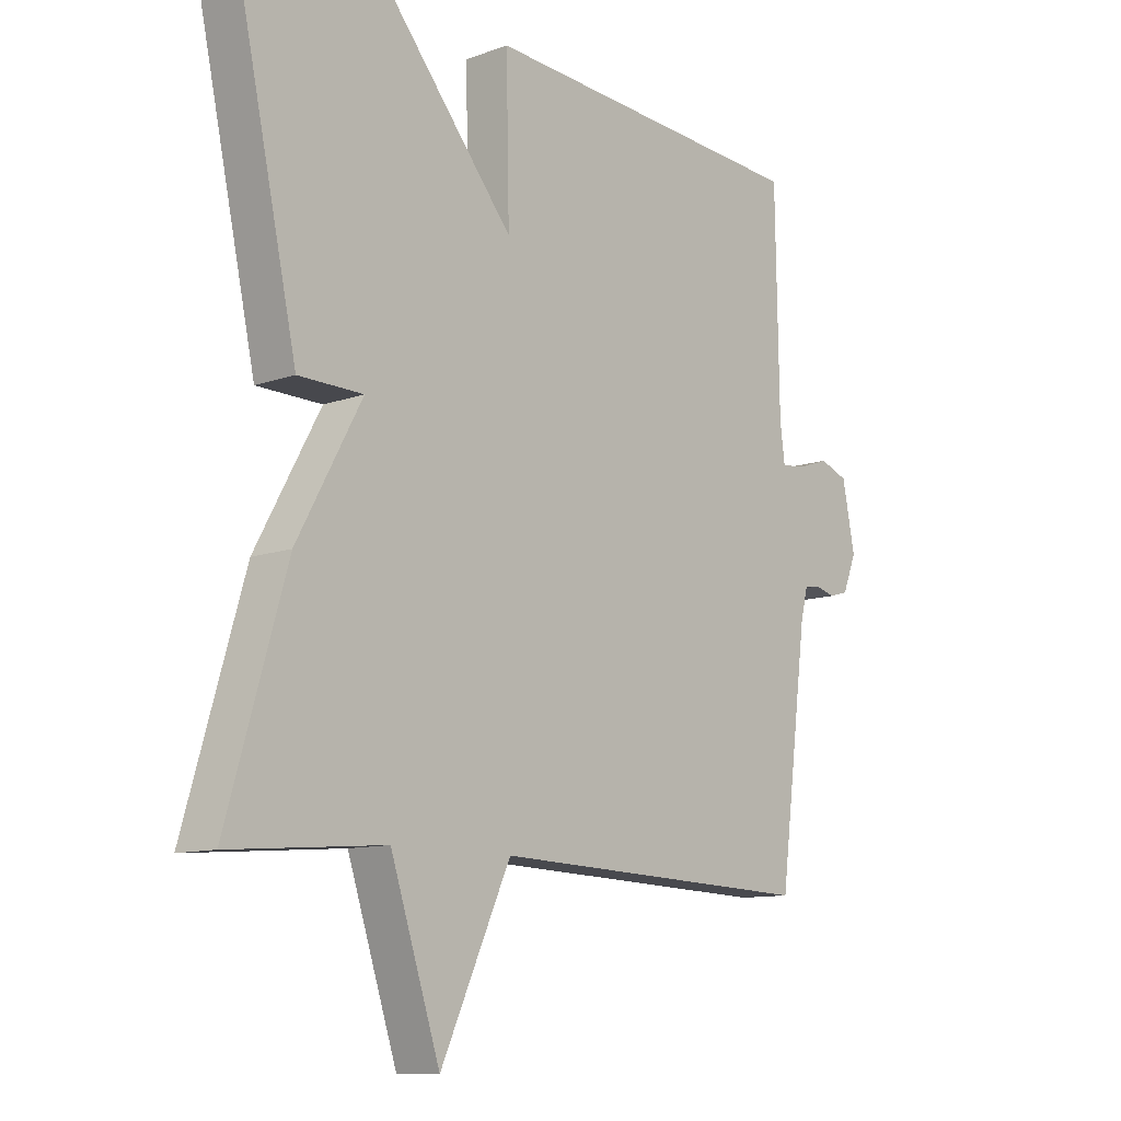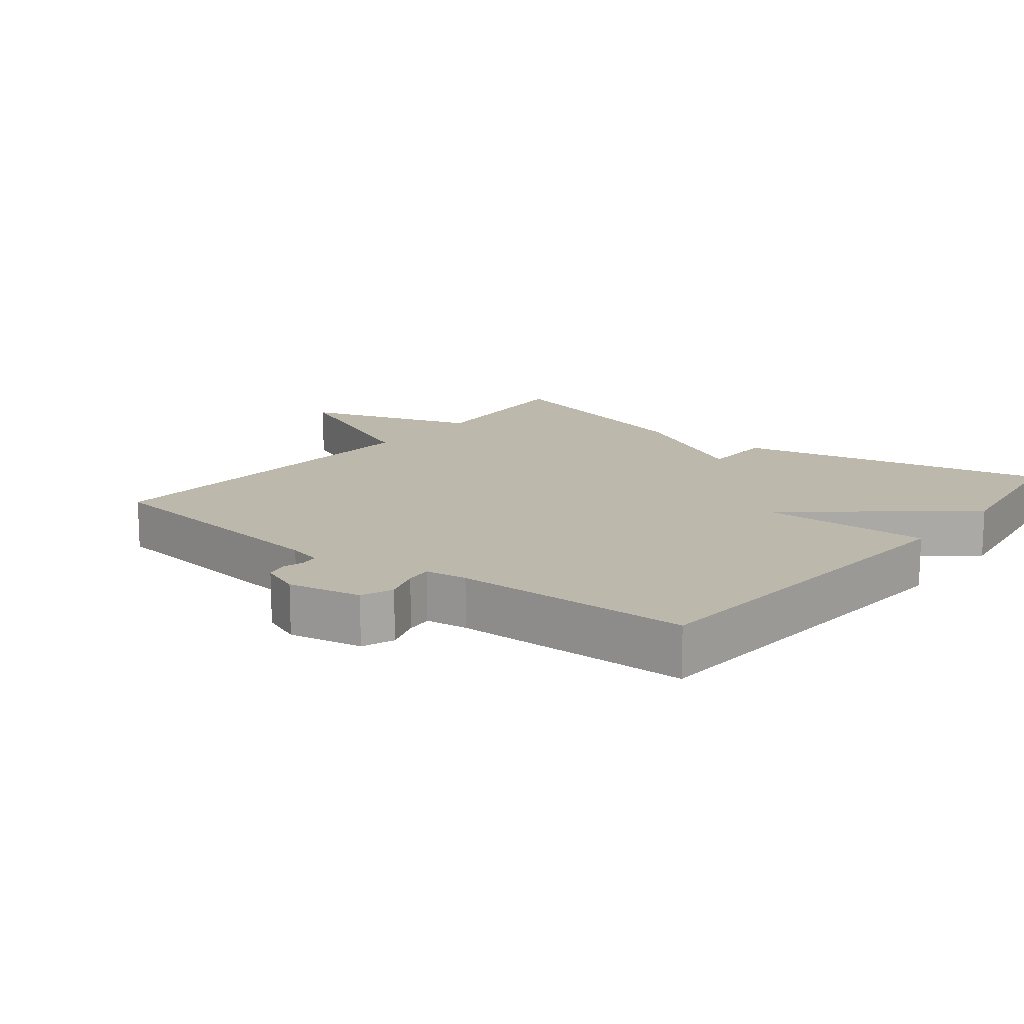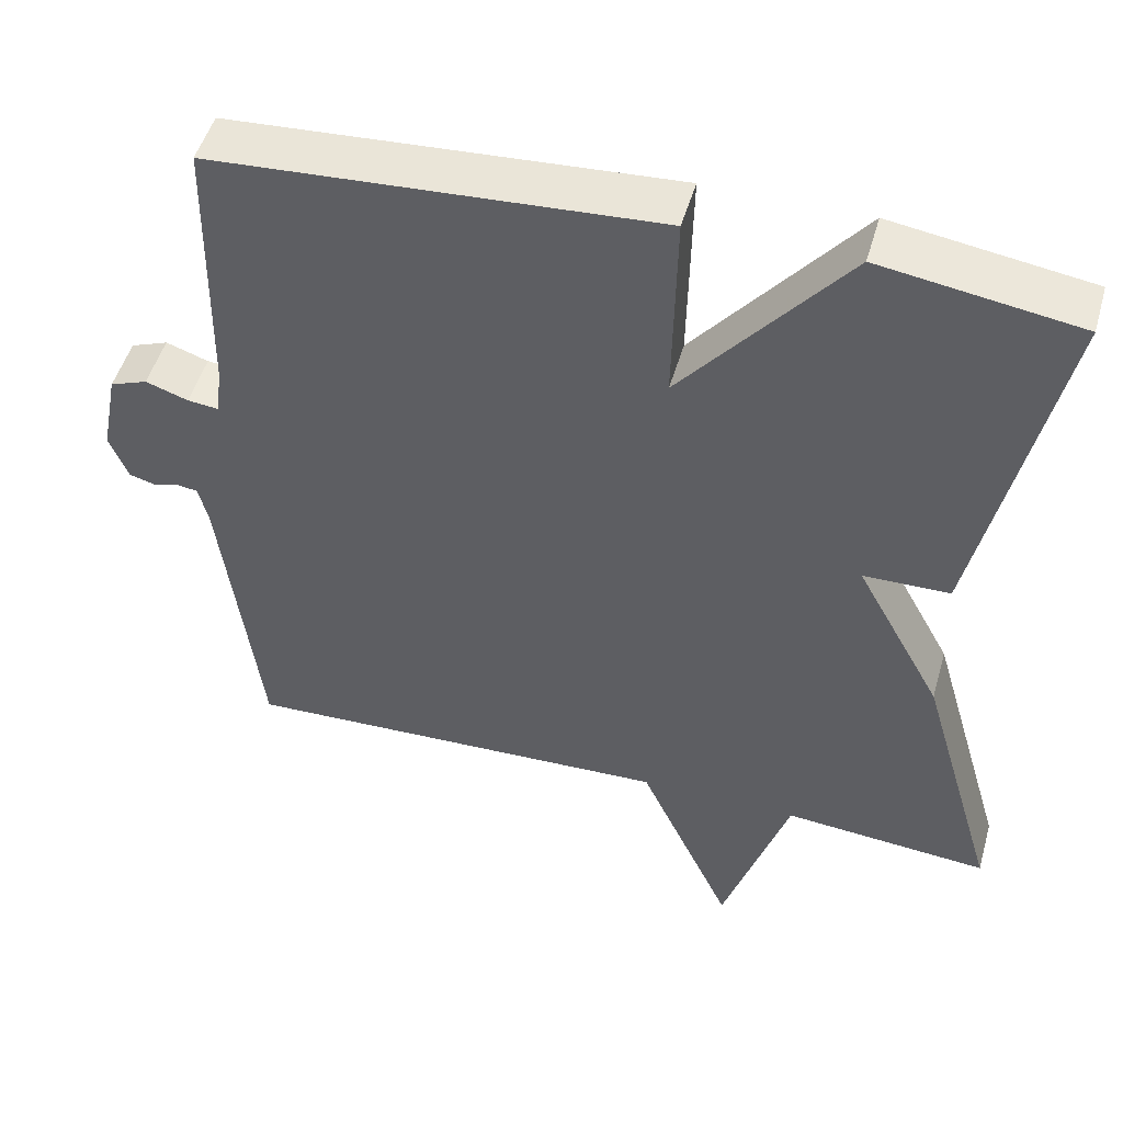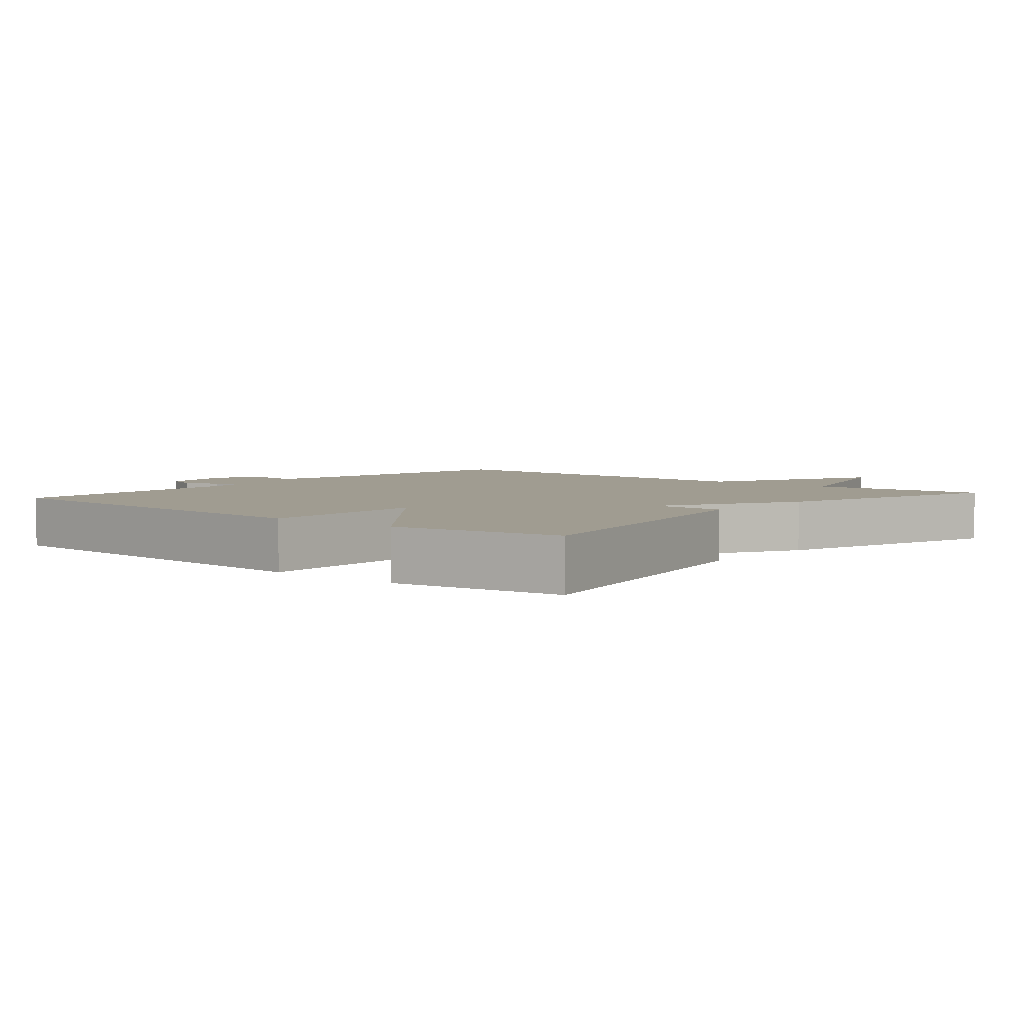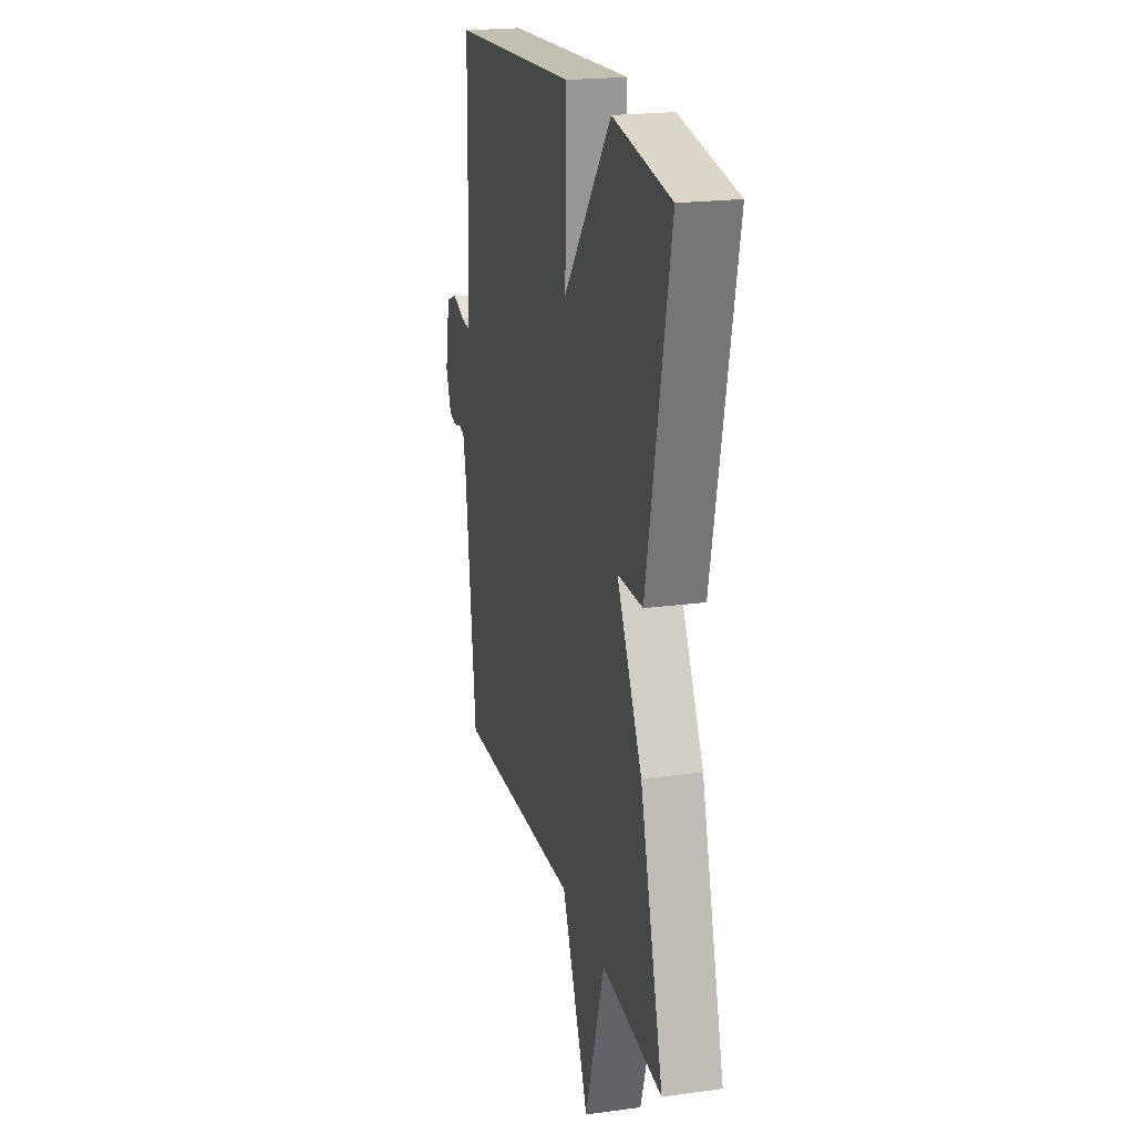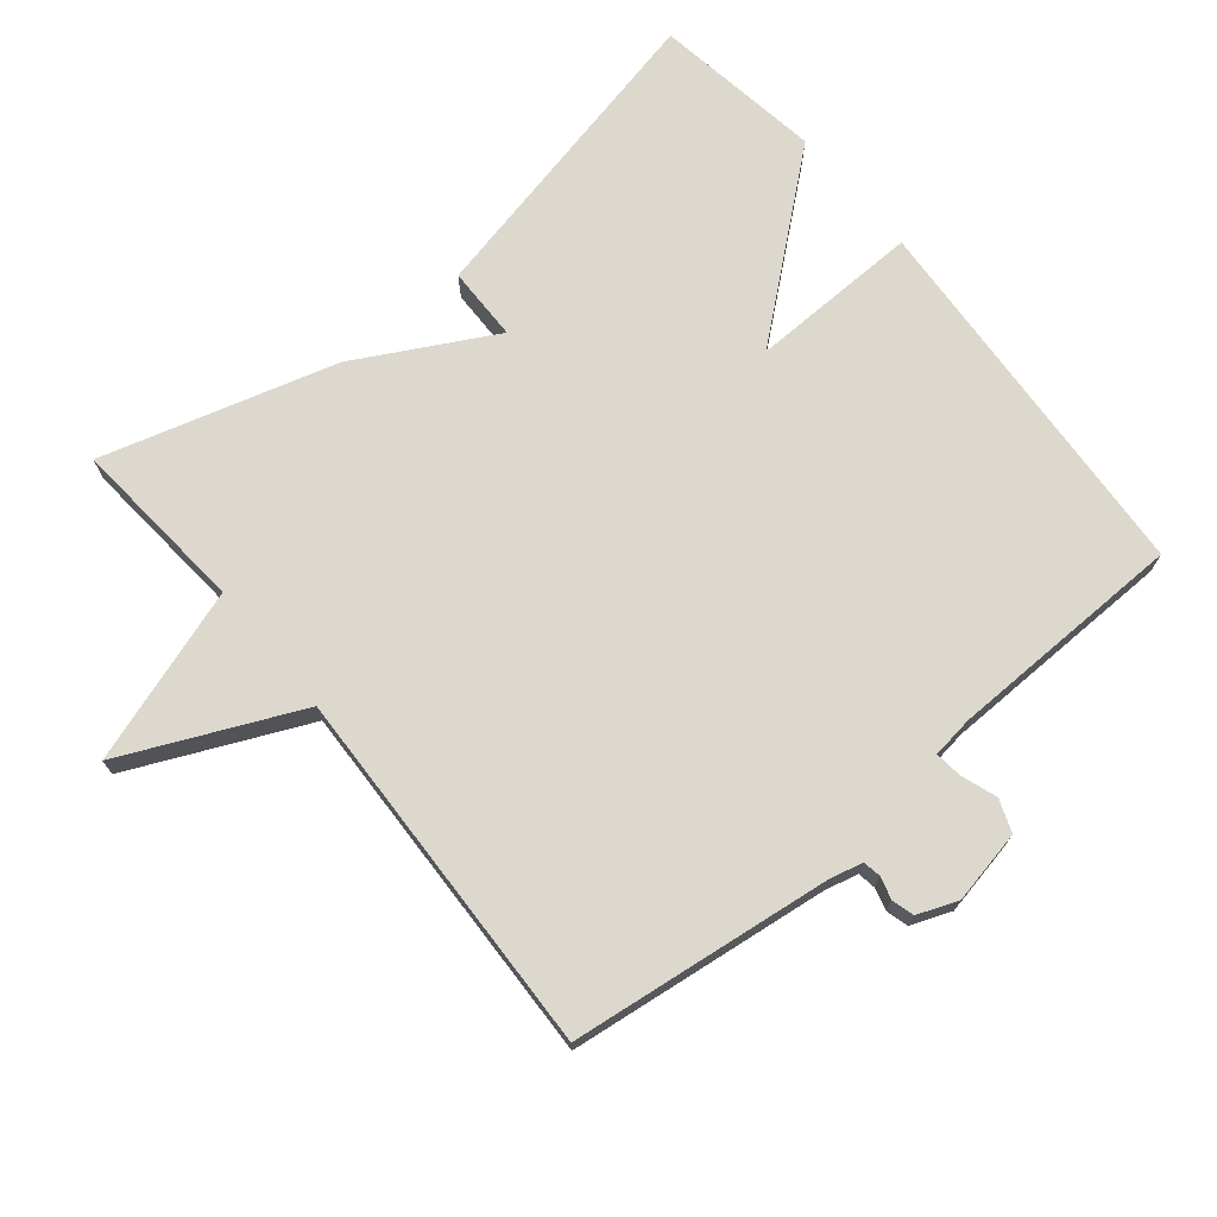
<metadata>
{"format":"obj","ext":"obj","renderer":"f3d","projection":"perspective","resolution":1024,"background":"white","views":[{"elev":-10.9,"azim":131.7,"up":"+Z"},{"elev":14.6,"azim":-51.6,"up":"+Y"},{"elev":49.8,"azim":15.8,"up":"+Z"},{"elev":4.3,"azim":40.2,"up":"+Y"},{"elev":21.0,"azim":76.4,"up":"+Z"},{"elev":72.1,"azim":-129.6,"up":"+Y"}]}
</metadata>
<code>
v -0.5 0.07 -0.5
v -0.548 0.07 -0.121
v -0.56 0.07 -0.072
v -0.586 0.07 -0.068
v -0.619 0.07 -0.077
v -0.651 0.07 -0.068
v -0.674 0.07 -0.01
v -0.653 0.07 0.097
v -0.606 0.07 0.115
v -0.553 0.07 0.097
v -0.514 0.07 0.093
v -0.506 0.07 0.154
v -0.5 0.07 0.5
v 0.054 0.07 0.537
v 0.049 0.07 0.289
v 0.254 0.07 0.537
v 0.5 0.07 0.5
v 0.401 0.07 0.04
v 0.293 0.07 0.038
v 0.401 0.07 -0.16
v 0.5 0.07 -0.5
v 0.242 0.07 -0.479
v 0.159 0.07 -0.734
v 0.042 0.07 -0.479
v -0.5 0 -0.5
v -0.548 0 -0.121
v -0.56 0 -0.072
v -0.586 0 -0.068
v -0.619 0 -0.077
v -0.651 0 -0.068
v -0.674 0 -0.01
v -0.653 0 0.097
v -0.606 0 0.115
v -0.553 0 0.097
v -0.514 0 0.093
v -0.506 0 0.154
v -0.5 0 0.5
v 0.054 0 0.537
v 0.049 0 0.289
v 0.254 0 0.537
v 0.5 0 0.5
v 0.401 0 0.04
v 0.293 0 0.038
v 0.401 0 -0.16
v 0.5 0 -0.5
v 0.242 0 -0.479
v 0.159 0 -0.734
v 0.042 0 -0.479
f 22 23 24
f 19 20 21 22
f 19 22 24
f 17 18 19
f 16 17 19
f 15 16 19
f 24 1 2
f 19 24 2
f 15 19 2
f 12 13 14 15
f 11 12 15
f 8 9 10
f 7 8 10
f 6 7 10
f 5 6 10
f 4 5 10
f 3 4 10 11
f 2 3 11 15
f 48 47 46
f 46 45 44 43
f 48 46 43
f 43 42 41
f 43 41 40
f 43 40 39
f 26 25 48
f 26 48 43
f 26 43 39
f 39 38 37 36
f 39 36 35
f 34 33 32
f 34 32 31
f 34 31 30
f 34 30 29
f 34 29 28
f 35 34 28 27
f 39 35 27 26
f 1 25 26 2
f 2 26 27 3
f 3 27 28 4
f 4 28 29 5
f 5 29 30 6
f 6 30 31 7
f 7 31 32 8
f 8 32 33 9
f 9 33 34 10
f 10 34 35 11
f 11 35 36 12
f 12 36 37 13
f 13 37 38 14
f 14 38 39 15
f 15 39 40 16
f 16 40 41 17
f 17 41 42 18
f 18 42 43 19
f 19 43 44 20
f 20 44 45 21
f 21 45 46 22
f 22 46 47 23
f 23 47 48 24
f 24 48 25 1

</code>
